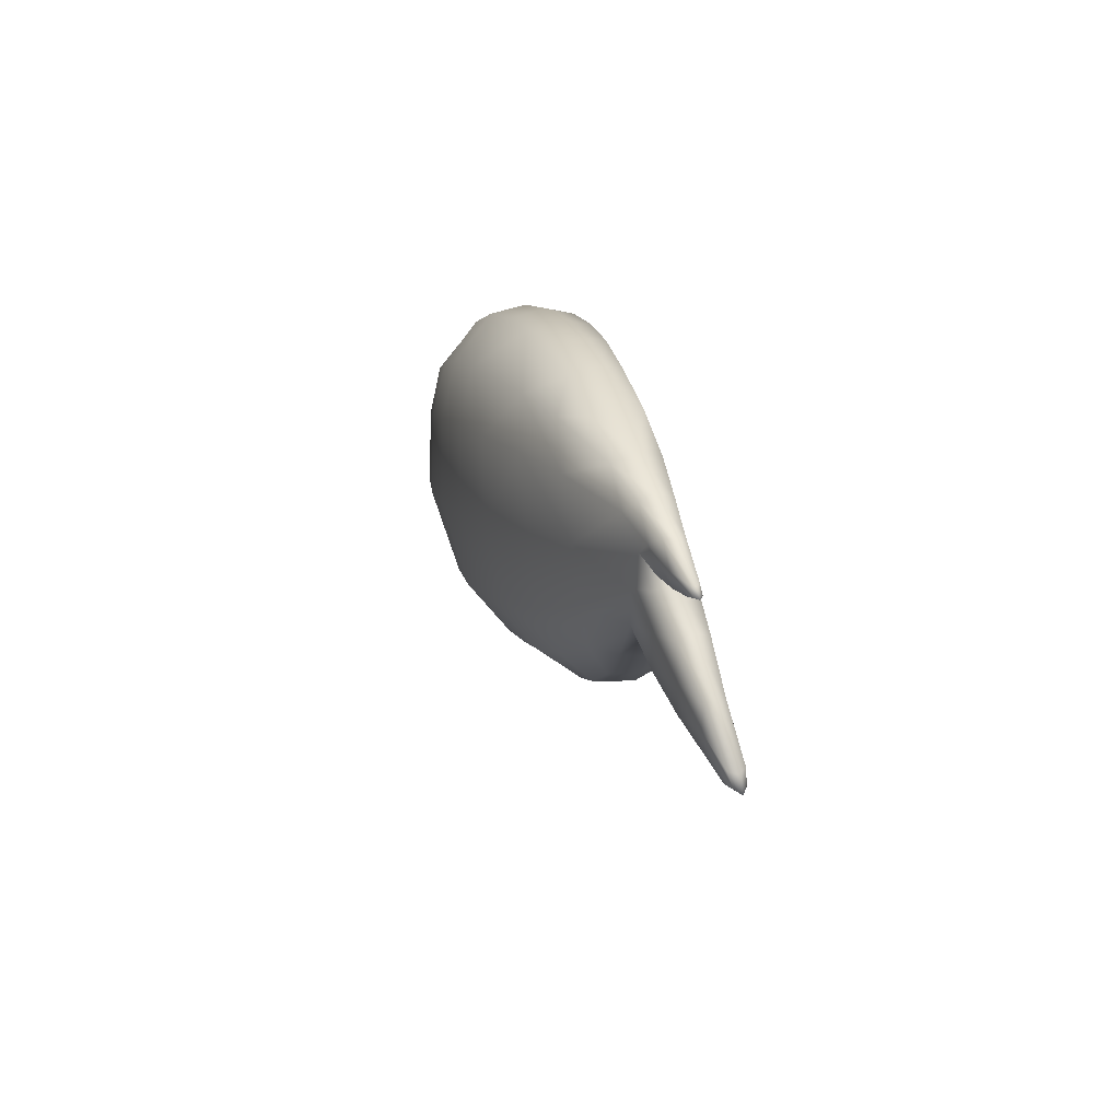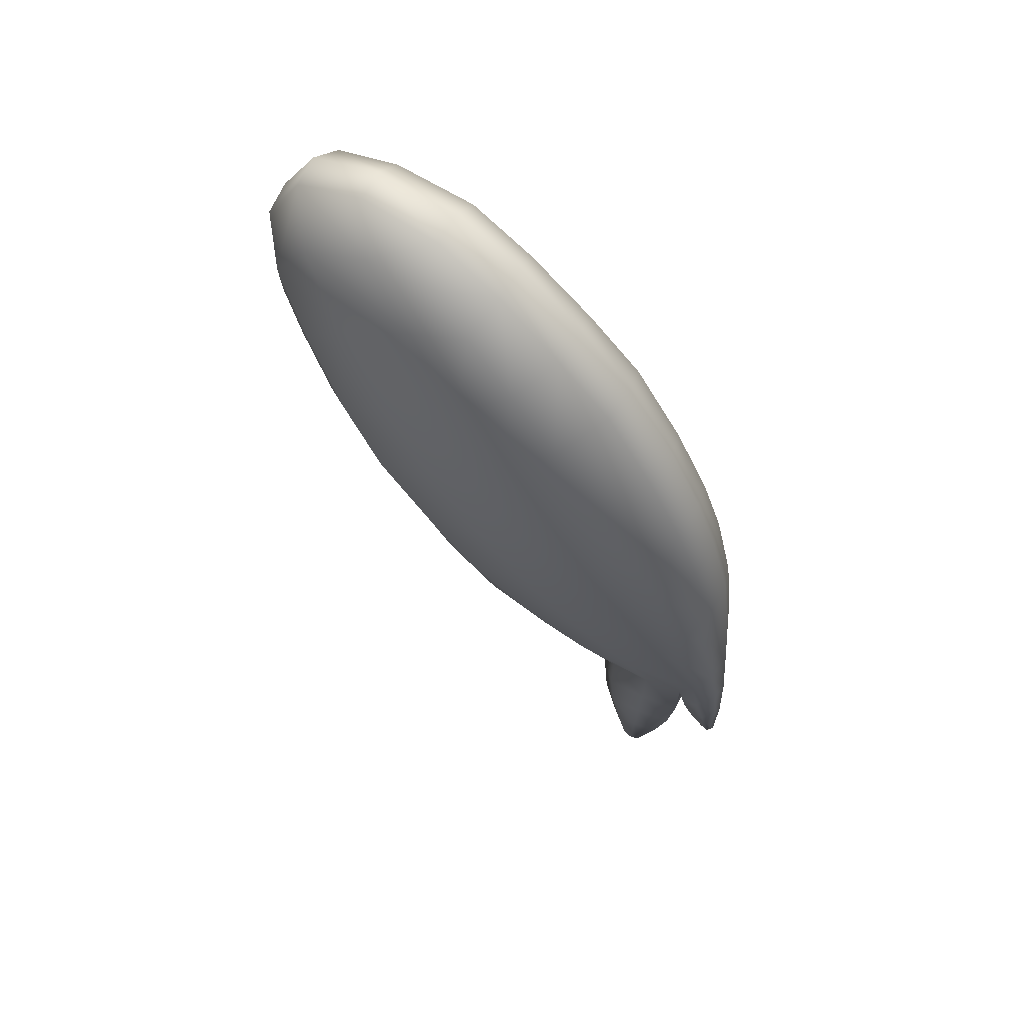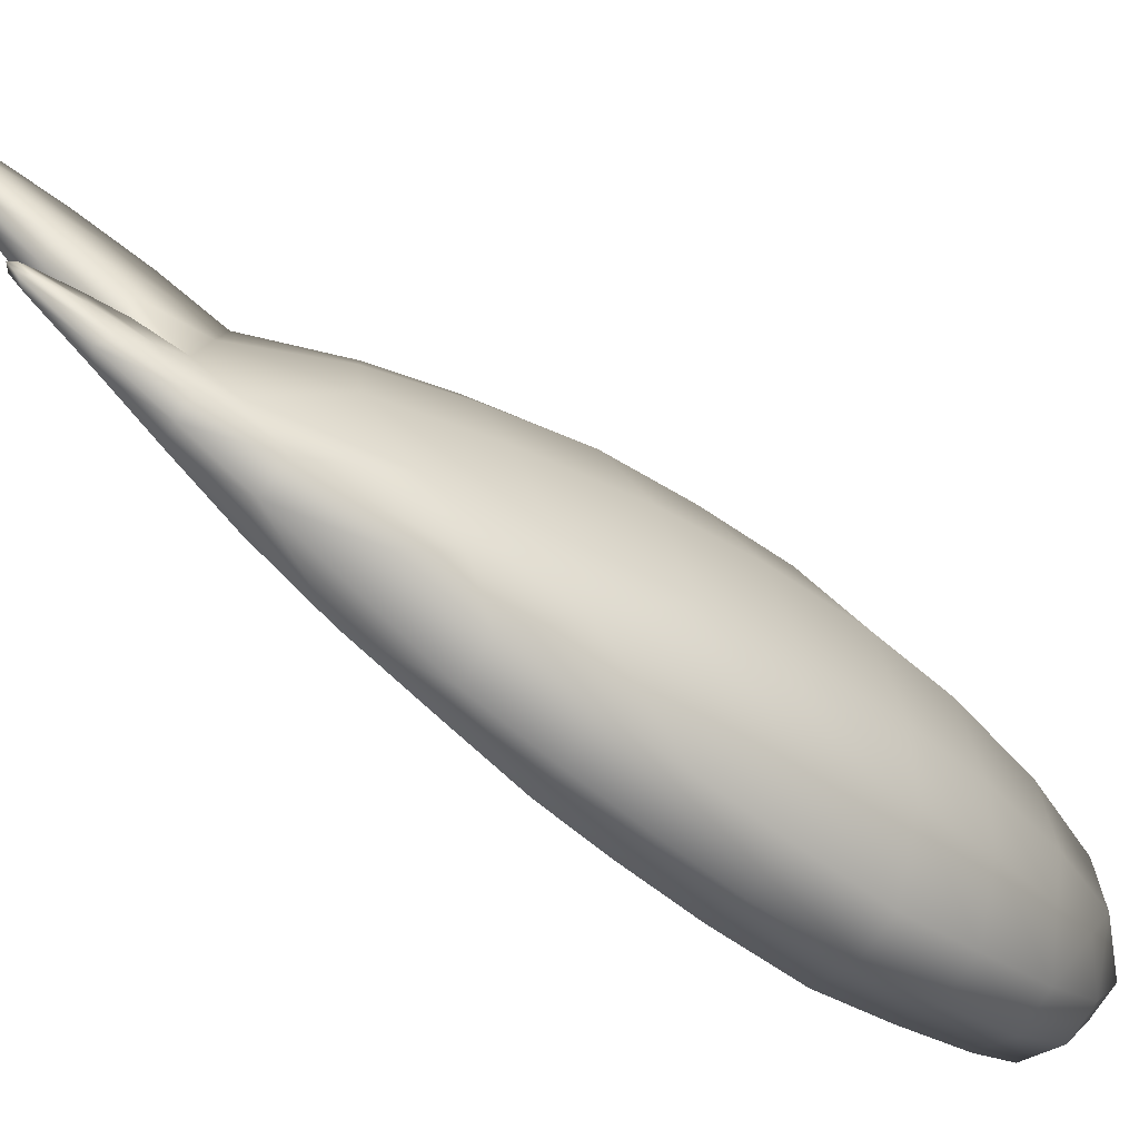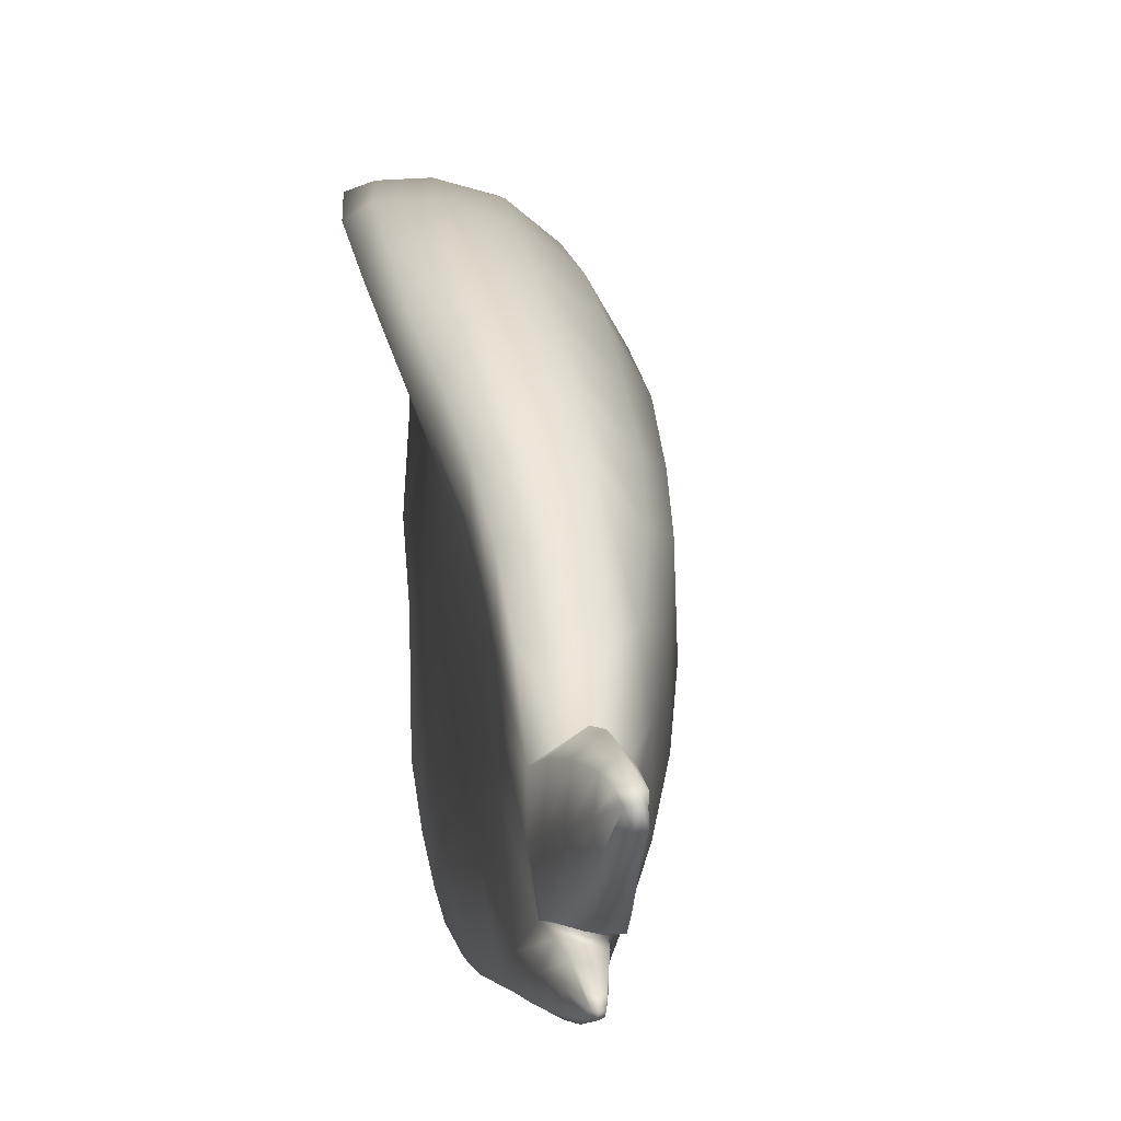
<metadata>
{"format":"obj","ext":"obj","renderer":"f3d","projection":"perspective","resolution":1024,"background":"white","views":[{"elev":-53.7,"azim":3.2,"up":"+Z"},{"elev":40.5,"azim":-56.7,"up":"+Z"},{"elev":-76.3,"azim":-146.3,"up":"+Y"},{"elev":3.5,"azim":156.8,"up":"+Y"}]}
</metadata>
<code>
g pm0661_00_RWingCloseSkin
v -0.03024 0.1028 -0.1073
v -0.03132 0.1056 -0.1009
v -0.03058 0.1039 -0.1055
v -0.03105 0.1031 -0.1001
v -0.03198 0.1033 -0.09313
v -0.03196 0.1066 -0.09613
v -0.03315 0.1034 -0.08443
v -0.03417 0.09977 -0.07924
v -0.0331 0.1071 -0.0899
v -0.03055 0.102 -0.1054
v -0.03193 0.1006 -0.09693
v -0.031 0.1018 -0.1067
v -0.03065 0.1028 -0.1082
v -0.03296 0.09993 -0.08888
v -0.03307 0.09993 -0.09883
v -0.03203 0.1019 -0.1059
v -0.03147 0.1028 -0.1076
v -0.03535 0.09856 -0.09009
v -0.03491 0.1002 -0.09823
v -0.03425 0.1028 -0.1017
v -0.03214 0.1037 -0.1062
v -0.03396 0.1051 -0.1024
v -0.03684 0.1027 -0.09584
v -0.03586 0.1058 -0.09849
v -0.03802 0.1059 -0.09318
v -0.03782 0.09912 -0.09109
v -0.03737 0.09781 -0.08131
v -0.04007 0.1025 -0.08851
v -0.04709 0.1119 -0.08212
v -0.04136 0.09857 -0.08259
v -0.03933 0.1123 -0.09265
v -0.03667 0.1073 -0.09993
v -0.04829 0.1049 -0.07497
v -0.03681 0.1141 -0.1002
v -0.0338 0.1102 -0.1072
v -0.03398 0.1162 -0.1079
v -0.03076 0.1143 -0.1151
v -0.03115 0.1184 -0.1153
v -0.02833 0.1191 -0.1224
v -0.02766 0.1209 -0.1237
v -0.03964 0.119 -0.09199
v -0.037 0.1208 -0.09975
v -0.03392 0.122 -0.1079
v -0.04672 0.1223 -0.08297
v -0.03084 0.1222 -0.1156
v -0.03392 0.1242 -0.09867
v -0.03147 0.1249 -0.1076
v -0.03621 0.1222 -0.09023
v -0.02915 0.1241 -0.1158
v -0.02862 0.1219 -0.1217
v -0.02712 0.1225 -0.1225
v -0.02647 0.1213 -0.1246
v -0.04139 0.129 -0.08596
v -0.03732 0.1294 -0.08609
v -0.0384 0.1377 -0.07966
v -0.04589 0.1305 -0.08211
v -0.04333 0.1372 -0.08028
v -0.04572 0.1446 -0.07294
v -0.03933 0.146 -0.07147
v -0.05258 0.1299 -0.07324
v -0.04772 0.1506 -0.0647
v -0.04027 0.1524 -0.06358
v -0.05053 0.1382 -0.07366
v -0.04981 0.1567 -0.05453
v -0.04188 0.159 -0.05379
v -0.05422 0.1447 -0.06438
v -0.0584 0.1371 -0.06235
v -0.05423 0.118 -0.07058
v -0.05208 0.1626 -0.04344
v -0.04443 0.1649 -0.04247
v -0.05709 0.1511 -0.05406
v -0.05461 0.1086 -0.06318
v -0.05389 0.1026 -0.05681
v -0.06261 0.143 -0.05166
v -0.06114 0.125 -0.05742
v -0.05489 0.1673 -0.03188
v -0.04744 0.1695 -0.03065
v -0.06002 0.1574 -0.04309
v -0.05887 0.17 -0.02008
v -0.05147 0.1722 -0.01822
v -0.06289 0.1709 -0.008169
v -0.05729 0.172 -0.006337
v -0.06276 0.1682 0.004925
v -0.06256 0.1621 -0.03208
v -0.06637 0.1497 -0.04001
v -0.06878 0.1546 -0.02899
v -0.06472 0.1655 -0.02081
v -0.07001 0.1372 -0.0338
v -0.07044 0.1597 -0.01607
v -0.06666 0.1671 -0.01187
v -0.07169 0.1635 -0.004156
v -0.06788 0.1674 0.002794
v -0.0705 0.159 0.0115
v -0.06566 0.1596 0.01356
v -0.06573 0.1477 0.01493
v -0.07441 0.1496 -0.008725
v -0.0658 0.1307 -0.04644
v -0.07445 0.1554 0.003243
v -0.07269 0.143 -0.02222
v -0.07336 0.1374 -0.005298
v -0.07358 0.1446 0.005189
v -0.07022 0.1473 0.01291
v -0.06851 0.1353 0.008665
v -0.06367 0.1355 0.0108
v -0.06129 0.126 0.003697
v -0.07167 0.1303 -0.01733
v -0.07093 0.1287 -0.004318
v -0.07164 0.1352 0.002504
v -0.06649 0.126 0.001367
v -0.06908 0.1244 -0.0278
v -0.06904 0.1223 -0.0136
v -0.06356 0.1176 -0.008334
v -0.05792 0.1173 -0.00619
v -0.06505 0.1183 -0.04001
v -0.06637 0.1162 -0.02347
v -0.06022 0.1107 -0.0181
v -0.05444 0.1104 -0.01612
v -0.06072 0.1134 -0.05093
v -0.0627 0.1105 -0.03507
v -0.05673 0.1049 -0.03031
v -0.05073 0.1044 -0.02851
v -0.04774 0.1006 -0.03933
v -0.05356 0.101 -0.04121
v -0.04518 0.09853 -0.04832
v -0.05873 0.1061 -0.04605
v -0.05047 0.0987 -0.05121
v -0.04219 0.09706 -0.05916
v -0.04708 0.09711 -0.06149
v -0.04134 0.09973 -0.04739
v -0.04774 0.1006 -0.03933
v -0.04867 0.1001 -0.06765
v -0.044 0.09753 -0.07186
v -0.03986 0.09715 -0.06986
v -0.03636 0.09869 -0.06874
v -0.039 0.09832 -0.05818
v -0.0436 0.1018 -0.03873
v -0.04121 0.1055 -0.04839
v -0.03846 0.1032 -0.05933
v -0.03733 0.1082 -0.06634
v -0.03652 0.1148 -0.07333
v -0.04046 0.112 -0.0549
v -0.04634 0.1058 -0.02817
v -0.05073 0.1044 -0.02851
v -0.04349 0.1075 -0.04089
v -0.04652 0.1116 -0.03101
v -0.04977 0.1117 -0.01609
v -0.05444 0.1104 -0.01612
v -0.04338 0.1159 -0.04574
v -0.03996 0.1205 -0.06088
v -0.05004 0.1174 -0.01986
v -0.05333 0.1183 -0.006533
v -0.05792 0.1173 -0.00619
v -0.05293 0.1229 -0.01101
v -0.05677 0.1267 0.003042
v -0.06129 0.126 0.003697
v -0.05866 0.1358 0.009865
v -0.06367 0.1355 0.0108
v -0.06573 0.1477 0.01493
v -0.05582 0.129 -0.002437
v -0.04675 0.1211 -0.03498
v -0.05031 0.1272 -0.02342
v -0.05325 0.1327 -0.01383
v -0.05648 0.1384 -0.003818
v -0.05895 0.144 0.004953
v -0.0575 0.1354 0.004134
v -0.06099 0.1476 0.01391
v -0.06043 0.159 0.01253
v -0.06566 0.1596 0.01356
v -0.06276 0.1682 0.004925
v -0.055 0.1476 -0.008228
v -0.0519 0.1425 -0.01806
v -0.05801 0.1533 0.00163
v -0.05419 0.1603 -0.003416
v -0.05722 0.1675 0.004952
v -0.05181 0.1706 -0.005434
v -0.05729 0.172 -0.006337
v -0.05147 0.1722 -0.01822
v -0.04844 0.1692 -0.004715
v -0.04563 0.1718 -0.01688
v -0.04889 0.1376 -0.02814
v -0.05127 0.1565 -0.01253
v -0.04095 0.1691 -0.02917
v -0.04744 0.1695 -0.03065
v -0.04857 0.1517 -0.02229
v -0.03837 0.164 -0.04075
v -0.04443 0.1649 -0.04247
v -0.04188 0.159 -0.05379
v -0.04571 0.1317 -0.03969
v -0.04606 0.1462 -0.03264
v -0.04303 0.1257 -0.05018
v -0.04362 0.1401 -0.04325
v -0.03875 0.128 -0.06431
v -0.04138 0.134 -0.05363
v -0.03563 0.1207 -0.07601
v -0.03721 0.1336 -0.06647
v -0.03879 0.1402 -0.05619
v -0.04021 0.1467 -0.04611
v -0.03241 0.1134 -0.08906
v -0.03268 0.1197 -0.0885
v -0.035 0.1265 -0.0772
v -0.03066 0.1083 -0.09668
v -0.03448 0.131 -0.07764
v -0.04152 0.153 -0.03572
v -0.03586 0.139 -0.06797
v -0.04385 0.1583 -0.02546
v -0.04693 0.1617 -0.01543
v -0.04977 0.1635 -0.00781
v -0.04239 0.1706 -0.01639
v -0.03799 0.1671 -0.02825
v -0.03641 0.161 -0.03889
v -0.03582 0.1535 -0.04895
v -0.03636 0.1576 -0.05158
v -0.03564 0.1512 -0.06139
v -0.04027 0.1524 -0.06358
v -0.03933 0.146 -0.07147
v -0.03615 0.146 -0.05853
v -0.03517 0.1451 -0.06928
v -0.0384 0.1377 -0.07966
v -0.03459 0.1376 -0.07681
v -0.03398 0.1295 -0.08263
v -0.03732 0.1294 -0.08609
v -0.03621 0.1222 -0.09023
v -0.03392 0.1242 -0.09867
v -0.03095 0.1214 -0.09678
v -0.03147 0.1249 -0.1076
v -0.0306 0.1151 -0.09716
v -0.02934 0.1224 -0.1056
v -0.02915 0.1241 -0.1158
v -0.02907 0.1169 -0.1052
v -0.02926 0.1109 -0.1048
v -0.02783 0.1224 -0.1143
v -0.02712 0.1225 -0.1225
v -0.02744 0.119 -0.1142
v -0.02778 0.1148 -0.1136
v -0.02616 0.122 -0.1209
v -0.02647 0.1213 -0.1246
v -0.02589 0.121 -0.1232
v -0.02588 0.1193 -0.1215
v -0.02833 0.1191 -0.1224
v -0.02647 0.1213 -0.1246
v -0.02766 0.1209 -0.1237
v -0.02684 0.1191 -0.1231
v -0.02589 0.121 -0.1232
v -0.03076 0.1143 -0.1151
v -0.02588 0.1193 -0.1215
v -0.02921 0.114 -0.1145
v -0.0338 0.1102 -0.1072
v -0.02778 0.1148 -0.1136
v -0.03147 0.1099 -0.1061
v -0.03667 0.1073 -0.09993
v -0.02926 0.1109 -0.1048
v -0.0336 0.1074 -0.09828
v -0.03802 0.1059 -0.09318
v -0.03066 0.1083 -0.09668
v -0.03551 0.1065 -0.09151
v -0.03586 0.1058 -0.09849
v -0.0331 0.1071 -0.0899
v -0.03381 0.1062 -0.09754
v -0.03396 0.1051 -0.1024
v -0.03196 0.1066 -0.09613
v -0.0325 0.1054 -0.1021
v -0.03214 0.1037 -0.1062
v -0.03132 0.1056 -0.1009
v -0.03118 0.1038 -0.1064
v -0.03147 0.1028 -0.1076
v -0.03058 0.1039 -0.1055
v -0.03065 0.1028 -0.1082
v -0.03024 0.1028 -0.1073
g pm0661_00_RWingCloseSkin_0
f 3 2 1
f 2 4 1
f 5 4 2
f 6 5 2
f 7 5 6
f 7 8 5
f 9 7 6
f 1 4 10
f 11 4 5
f 4 11 10
f 1 10 12
f 13 1 12
f 8 14 5
f 14 11 5
f 10 11 15
f 12 10 15
f 13 12 16
f 17 13 16
f 14 18 11
f 18 15 11
f 12 15 19
f 16 12 19
f 17 16 20
f 16 19 20
f 17 20 21
f 20 22 21
f 22 20 23
f 23 20 19
f 24 22 23
f 25 24 23
f 26 19 15
f 26 23 19
f 18 26 15
f 18 14 27
f 14 8 27
f 23 26 28
f 28 25 23
f 29 25 28
f 26 18 30
f 26 30 28
f 18 27 30
f 31 25 29
f 25 31 32
f 33 28 30
f 33 29 28
f 31 34 32
f 32 34 35
f 34 36 35
f 35 36 37
f 36 38 37
f 37 38 39
f 38 40 39
f 31 41 34
f 34 42 36
f 41 42 34
f 36 43 38
f 42 43 36
f 44 31 29
f 31 44 41
f 38 45 40
f 43 45 38
f 43 42 46
f 47 43 46
f 45 43 47
f 46 42 48
f 42 41 48
f 49 45 47
f 50 45 49
f 45 50 40
f 51 50 49
f 40 50 51
f 52 40 51
f 41 53 48
f 53 54 48
f 55 54 53
f 41 56 53
f 44 56 41
f 57 55 53
f 56 57 53
f 57 58 55
f 58 57 56
f 58 59 55
f 44 60 56
f 60 44 29
f 58 61 59
f 61 62 59
f 63 58 56
f 60 63 56
f 58 63 61
f 62 61 64
f 65 62 64
f 63 66 61
f 64 61 66
f 60 67 63
f 67 66 63
f 68 60 29
f 60 68 67
f 65 64 69
f 70 65 69
f 71 64 66
f 69 64 71
f 72 68 29
f 33 72 29
f 72 33 73
f 67 74 66
f 74 71 66
f 68 75 67
f 75 68 72
f 67 75 74
f 70 69 76
f 77 70 76
f 78 69 71
f 76 69 78
f 77 76 79
f 80 77 79
f 79 81 80
f 81 82 80
f 83 82 81
f 79 76 84
f 84 76 78
f 78 71 85
f 71 74 85
f 78 85 86
f 84 78 86
f 87 79 84
f 79 87 81
f 85 74 88
f 85 88 86
f 87 84 89
f 84 86 89
f 87 90 81
f 90 87 89
f 81 90 91
f 91 90 89
f 92 83 81
f 92 81 91
f 92 93 83
f 92 91 93
f 93 94 83
f 95 94 93
f 89 86 96
f 89 96 91
f 74 97 88
f 75 97 74
f 91 98 93
f 96 98 91
f 86 99 96
f 88 99 86
f 98 96 100
f 96 99 100
f 93 98 101
f 101 98 100
f 102 95 93
f 102 93 101
f 102 103 95
f 102 101 103
f 103 104 95
f 105 104 103
f 99 88 106
f 99 106 100
f 100 107 101
f 100 106 107
f 101 108 103
f 107 108 101
f 103 108 109
f 109 105 103
f 108 107 109
f 88 110 106
f 88 97 110
f 106 111 107
f 107 111 109
f 106 110 111
f 109 112 105
f 111 112 109
f 112 113 105
f 97 114 110
f 97 75 114
f 110 115 111
f 111 115 112
f 110 114 115
f 112 116 113
f 115 116 112
f 116 117 113
f 75 118 114
f 118 75 72
f 72 73 118
f 114 119 115
f 115 119 116
f 114 118 119
f 116 120 117
f 119 120 116
f 120 121 117
f 122 121 120
f 123 122 120
f 123 120 119
f 124 122 123
f 118 125 119
f 73 125 118
f 125 123 119
f 123 125 73
f 126 124 123
f 126 123 73
f 124 126 127
f 128 126 73
f 126 128 127
f 129 124 127
f 124 129 130
f 131 128 73
f 33 131 73
f 131 33 30
f 30 132 131
f 132 128 131
f 30 27 132
f 132 133 128
f 27 133 132
f 133 127 128
f 133 27 134
f 133 134 127
f 27 8 134
f 134 135 127
f 135 129 127
f 134 8 135
f 129 136 130
f 129 135 137
f 136 129 137
f 8 138 135
f 135 138 137
f 139 138 8
f 138 139 137
f 7 139 8
f 140 139 7
f 9 140 7
f 139 141 137
f 141 139 140
f 130 136 142
f 143 130 142
f 144 136 137
f 137 141 144
f 136 144 145
f 142 136 145
f 143 142 146
f 147 143 146
f 141 148 144
f 144 148 145
f 149 141 140
f 148 141 149
f 142 145 150
f 146 142 150
f 147 146 151
f 152 147 151
f 146 150 153
f 151 146 153
f 152 151 154
f 155 152 154
f 155 154 156
f 157 155 156
f 157 156 158
f 154 151 159
f 151 153 159
f 156 154 159
f 148 160 145
f 150 145 161
f 145 160 161
f 153 150 162
f 150 161 162
f 159 153 163
f 153 162 163
f 159 163 164
f 165 156 159
f 165 159 164
f 165 164 156
f 156 166 158
f 164 166 156
f 158 166 167
f 167 166 164
f 168 158 167
f 168 167 169
f 163 162 170
f 164 163 170
f 162 161 171
f 162 171 170
f 172 167 164
f 172 164 170
f 172 173 167
f 172 170 173
f 167 174 169
f 173 174 167
f 169 174 175
f 176 169 175
f 176 175 177
f 175 174 178
f 178 174 173
f 175 179 177
f 175 178 179
f 161 180 171
f 161 160 180
f 170 171 181
f 170 181 173
f 179 182 177
f 182 183 177
f 171 180 184
f 171 184 181
f 182 185 183
f 185 186 183
f 186 185 187
f 160 188 180
f 180 189 184
f 180 188 189
f 190 188 160
f 148 190 160
f 190 148 149
f 188 191 189
f 188 190 191
f 149 192 190
f 192 149 140
f 190 193 191
f 192 193 190
f 194 192 140
f 194 140 9
f 193 192 195
f 192 194 195
f 191 193 196
f 196 193 195
f 189 191 197
f 197 191 196
f 198 194 9
f 194 198 199
f 200 194 199
f 194 200 195
f 9 201 198
f 200 202 195
f 199 202 200
f 203 189 197
f 184 189 203
f 195 204 196
f 202 204 195
f 205 184 203
f 181 184 205
f 206 181 205
f 173 181 206
f 207 173 206
f 207 178 173
f 207 206 178
f 206 208 178
f 206 205 208
f 178 208 179
f 205 209 208
f 208 209 179
f 205 203 209
f 209 182 179
f 203 210 209
f 209 210 182
f 203 197 210
f 210 185 182
f 197 211 210
f 211 197 196
f 185 210 212
f 210 211 212
f 213 212 211
f 185 212 187
f 187 212 213
f 214 187 213
f 214 213 215
f 216 211 196
f 216 213 211
f 204 216 196
f 213 216 204
f 213 217 215
f 217 213 204
f 217 204 202
f 215 217 218
f 219 217 202
f 217 219 218
f 219 202 199
f 218 219 220
f 220 219 199
f 221 218 220
f 221 220 222
f 220 199 222
f 223 222 199
f 224 223 199
f 199 198 224
f 225 223 224
f 198 226 224
f 201 226 198
f 227 225 224
f 224 226 227
f 228 225 227
f 229 226 201
f 226 229 227
f 230 229 201
f 231 228 227
f 227 229 231
f 232 228 231
f 233 229 230
f 229 233 231
f 234 233 230
f 235 232 231
f 231 233 235
f 236 232 235
f 237 236 235
f 233 237 235
f 237 233 234
f 238 237 234
f 241 240 239
f 240 242 239
f 240 243 242
f 239 242 244
f 243 245 242
f 242 246 244
f 242 245 246
f 244 246 247
f 245 248 246
f 246 249 247
f 246 248 249
f 247 249 250
f 248 251 249
f 249 252 250
f 249 251 252
f 250 252 253
f 251 254 252
f 252 255 253
f 252 254 255
f 256 253 255
f 254 257 255
f 258 256 255
f 258 255 257
f 256 258 259
f 260 258 257
f 258 261 259
f 258 260 261
f 262 259 261
f 260 263 261
f 264 262 261
f 264 261 263
f 265 262 264
f 266 264 263
f 267 265 264
f 267 264 266
f 268 267 266

</code>
